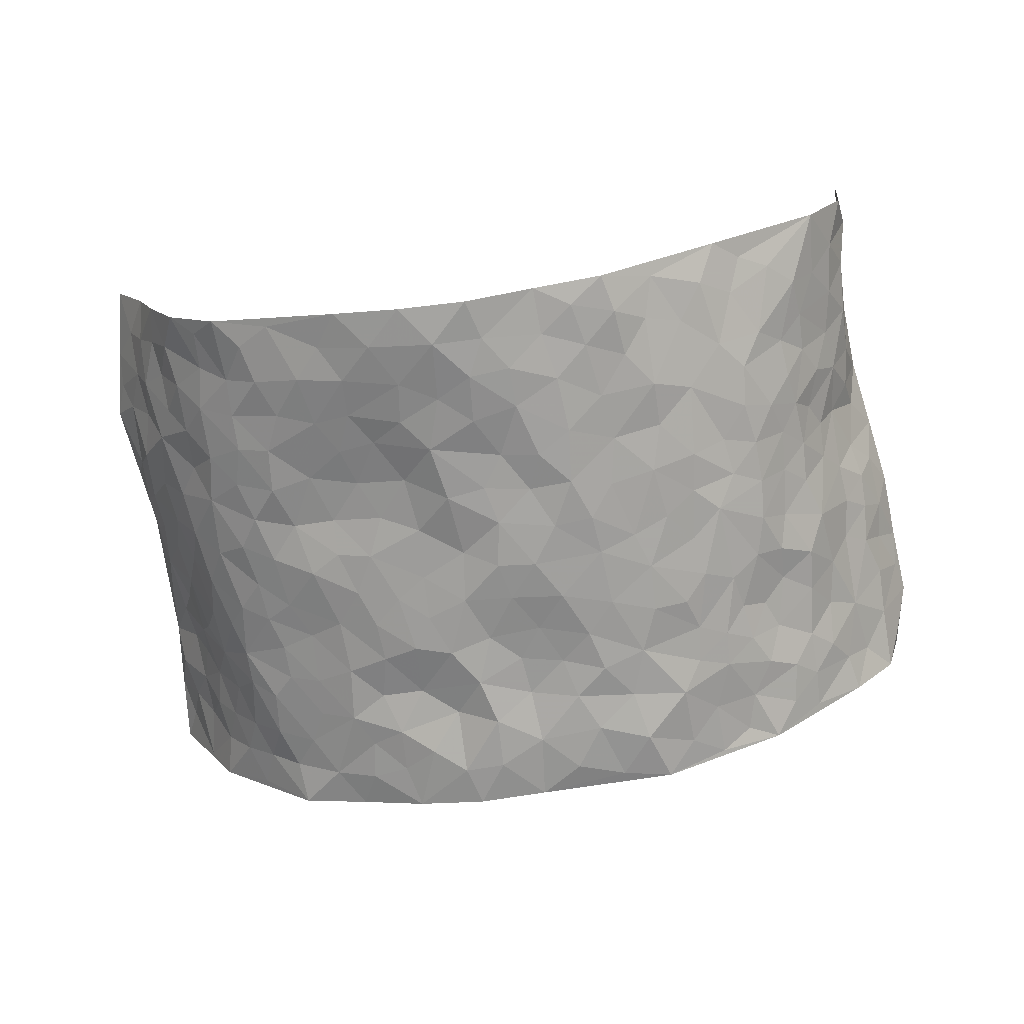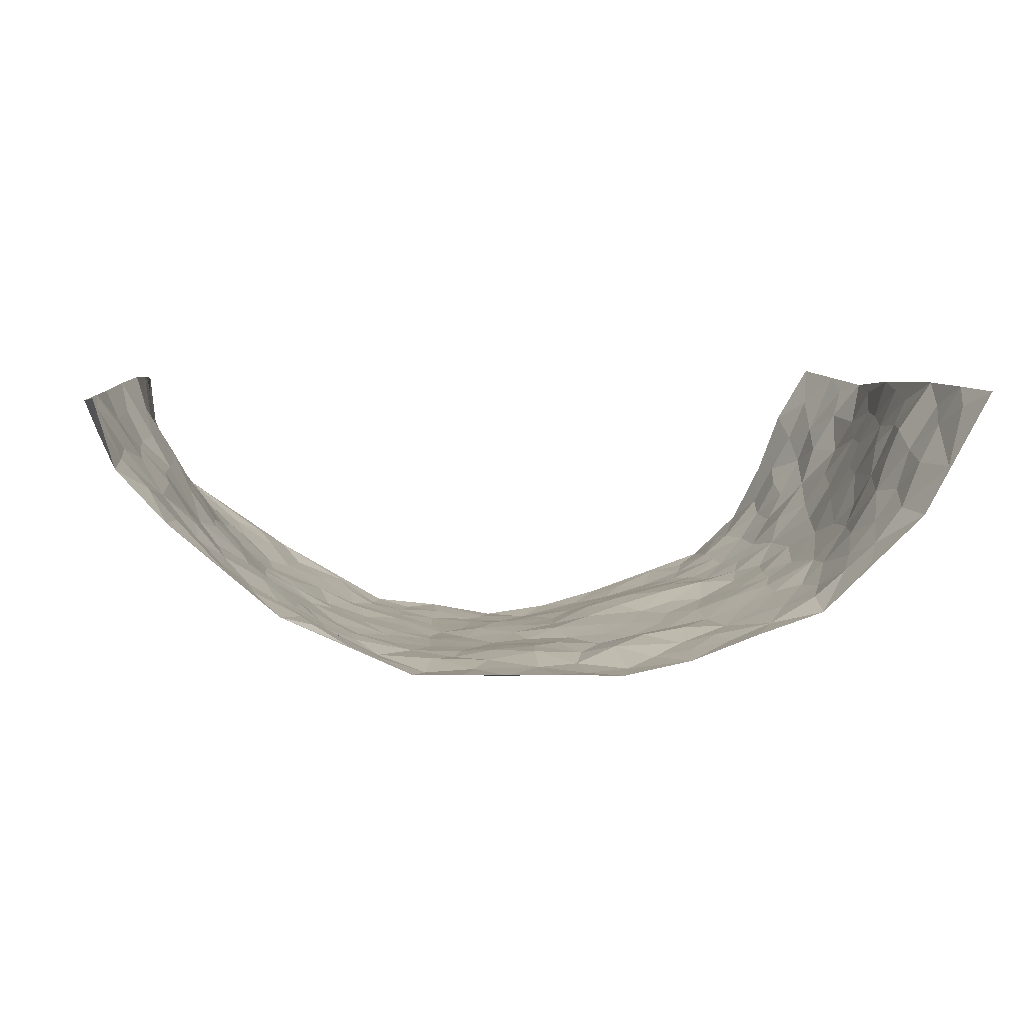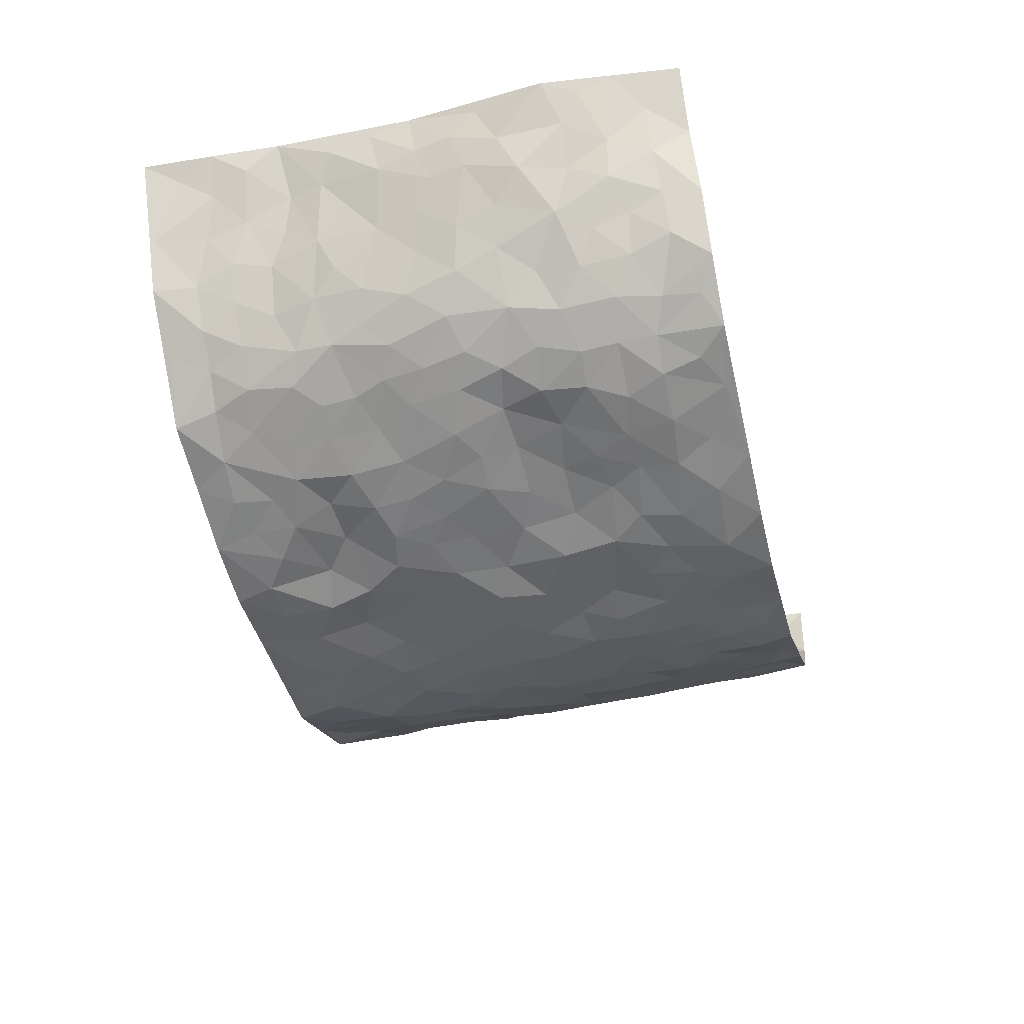
<metadata>
{"format":"obj","ext":"obj","renderer":"f3d","projection":"perspective","resolution":1024,"background":"white","views":[{"elev":-70.8,"azim":-171.5,"up":"+Z"},{"elev":4.9,"azim":-7.5,"up":"+Z"},{"elev":-45.2,"azim":104.3,"up":"+Z"}]}
</metadata>
<code>
v -0.7768 0.003875 0.3232
v -0.7378 0.9975 0.3422
v 0.7828 0.007345 0.3297
v 0.7306 0.9947 0.3545
v -0.6793 0.3931 0.1749
v -0.7632 0.4996 0.3396
v -0.7216 0.3592 0.2207
v 0.0006727 0.002489 -0.1584
v -0.7905 0.2517 0.3228
v -0.7587 0.3395 0.275
v -0.6594 0.005132 0.1135
v -0.8008 0.1272 0.3163
v -0.6308 0.2939 0.1035
v -0.742 0.004752 0.2046
v -0.7147 0.29 0.2055
v -0.4715 0.002322 -0.04888
v -0.7847 0.1895 0.3011
v -0.296 0.166 -0.1432
v -0.668 0.3225 0.1593
v -0.7396 0.1225 0.2157
v -0.7747 0.06517 0.2657
v -0.6913 0.06659 0.168
v -0.6107 0.129 0.07209
v -0.6449 0.07741 0.112
v -0.7409 0.2092 0.2285
v -0.7509 0.2714 0.2653
v -0.6731 0.1791 0.1479
v -0.6168 0.211 0.09301
v -0.706 0.4877 0.2384
v -0.7826 0.3763 0.3275
v -0.6557 0.9956 0.117
v -0.4992 0.2219 -0.009736
v 0.2577 0.1584 -0.1318
v -0.7345 0.7486 0.3478
v -0.3633 0.3922 -0.1149
v -0.6681 0.7507 0.166
v -0.6838 0.8289 0.1755
v -0.5364 0.4415 0.01209
v -0.5505 0.6052 0.02389
v -0.4543 0.9985 -0.02571
v -0.7339 0.686 0.3262
v -0.5926 0.562 0.06928
v -0.3797 0.7537 -0.09486
v -0.4762 0.2796 -0.02531
v -0.4424 0.2247 -0.06236
v -0.4731 0.1621 -0.04303
v -0.4302 0.6359 -0.06733
v -0.361 0.5593 -0.1116
v 0.1628 0.4727 -0.1407
v -0.3317 0.22 -0.1234
v -0.2103 0.6099 -0.1579
v -0.3695 0.6289 -0.1096
v -0.3005 0.05718 -0.1312
v -0.5734 0.71 0.04078
v -0.3884 0.1932 -0.09847
v -0.7085 0.6158 0.2461
v -0.03855 0.3474 -0.1587
v 0.05682 0.3389 -0.1543
v 0.2937 0.4511 -0.118
v -0.09636 0.5498 -0.1732
v -0.1667 0.5545 -0.1699
v 0.09119 0.6277 -0.1611
v -0.5825 0.3461 0.04006
v -0.6384 0.5732 0.1439
v -0.7296 0.8086 0.3187
v -0.526 0.1301 -0.004882
v -0.359 0.01211 -0.1002
v -0.6722 0.4661 0.1777
v -0.5667 0.1733 0.03634
v -0.5666 0.02021 0.03321
v -0.247 0.001294 -0.1526
v -0.5686 0.08988 0.03241
v -0.5155 0.05431 -0.01249
v -0.4146 0.03708 -0.06789
v -0.4331 0.1038 -0.06197
v -0.7192 0.6838 0.2621
v -0.7354 0.8729 0.3369
v -0.636 0.5086 0.1311
v 0.001674 0.9946 -0.1888
v -0.6788 0.6729 0.1827
v -0.5194 0.3152 0.004942
v -0.4896 0.46 -0.03991
v 0.005318 0.5695 -0.1678
v -0.04994 0.4811 -0.1748
v 0.00303 0.4182 -0.1661
v -0.1256 0.1272 -0.1661
v -0.532 0.6698 -0.00127
v -0.7218 0.5609 0.2883
v -0.639 0.6895 0.1238
v -0.4308 0.2963 -0.06656
v -0.5776 0.2677 0.04374
v -0.4784 0.6883 -0.04375
v -0.1739 0.4836 -0.1655
v -0.2625 0.4351 -0.1476
v -0.5847 0.6485 0.05704
v -0.01144 0.1175 -0.1635
v -0.406 0.5097 -0.09227
v -0.3399 0.2871 -0.1194
v -0.2402 0.5028 -0.1504
v -0.1811 0.3806 -0.1629
v -0.7425 0.6242 0.3492
v -0.6142 0.6223 0.1077
v -0.6703 0.5787 0.2004
v -0.3553 0.1096 -0.1055
v -0.4953 0.5322 -0.03312
v -0.6156 0.4065 0.07838
v -0.1305 0.3228 -0.1644
v -0.1504 0.2481 -0.1635
v -0.4919 0.6111 -0.03476
v 0.1085 0.7261 -0.1636
v -0.004044 0.2141 -0.1504
v -0.07353 0.2724 -0.1551
v 0.004255 0.2877 -0.1516
v -0.4175 0.3628 -0.08264
v -0.1979 0.1825 -0.1541
v -0.5891 0.4876 0.06243
v -0.5215 0.3803 -0.007727
v -0.4708 0.3902 -0.04831
v -0.3052 0.5236 -0.1325
v -0.2595 0.3491 -0.1492
v -0.3498 0.4663 -0.1143
v -0.2271 0.2697 -0.1528
v -0.09109 0.4098 -0.1716
v -0.5455 0.5307 0.02105
v -0.09266 0.1975 -0.1618
v -0.2165 0.09281 -0.1644
v -0.3914 0.2571 -0.09696
v -0.7492 0.4386 0.2866
v -0.7218 0.4222 0.2317
v 0.09174 0.4217 -0.158
v 0.2042 0.2378 -0.1268
v 0.08002 0.5149 -0.1518
v 0.01917 0.4862 -0.1694
v 0.1649 0.3921 -0.1465
v 0.6795 0.4984 0.1665
v 0.2176 0.4334 -0.1345
v 0.2638 0.3131 -0.127
v 0.1561 0.5658 -0.1372
v 0.123 0.9949 -0.173
v -0.2911 0.6193 -0.138
v 0.4143 0.8792 -0.08554
v 0.4757 0.998 -0.06089
v -0.214 0.7795 -0.1572
v -0.05764 0.8609 -0.1805
v -0.3209 0.3473 -0.1316
v -0.4413 0.5652 -0.06512
v -0.07439 0.0524 -0.1666
v -0.1592 0.02177 -0.1588
v 0.1229 0.002956 -0.1628
v 0.01447 0.8564 -0.1854
v -0.01769 0.6976 -0.1644
v 0.4118 0.1965 -0.07801
v 0.3367 0.2898 -0.1076
v 0.5625 0.5276 0.003436
v 0.5082 0.5472 -0.03649
v 0.4426 0.135 -0.06418
v 0.5043 0.228 -0.03606
v 0.4027 0.3617 -0.07546
v 0.02159 0.6385 -0.1644
v -0.06091 0.6255 -0.1663
v -0.1475 0.728 -0.1729
v -0.0873 0.6909 -0.1762
v -0.0599 0.7883 -0.1771
v -0.1378 0.6313 -0.1747
v 0.0212 0.7712 -0.1758
v 0.2419 0.9964 -0.1413
v -0.01741 0.9231 -0.1838
v -0.2665 0.8449 -0.1415
v -0.1989 0.8782 -0.1617
v -0.313 0.7801 -0.1302
v -0.2425 0.997 -0.1513
v -0.2268 0.6952 -0.1517
v -0.3129 0.6996 -0.1243
v -0.14 0.8274 -0.172
v -0.1201 0.9952 -0.1657
v 0.2126 0.7443 -0.1295
v 0.1679 0.6654 -0.1327
v 0.3172 0.594 -0.09261
v 0.2567 0.5227 -0.1228
v 0.2578 0.6648 -0.108
v 0.4152 0.7435 -0.08209
v 0.3467 0.6822 -0.09005
v 0.2792 0.7315 -0.1135
v 0.07068 0.9252 -0.1864
v 0.07887 0.82 -0.1714
v 0.1452 0.8549 -0.1632
v 0.2477 0.8708 -0.1386
v 0.3154 0.7915 -0.1118
v 0.2256 0.5945 -0.119
v -0.7226 0.8649 0.2483
v -0.6116 0.8153 0.08247
v -0.7169 0.7721 0.238
v -0.7249 0.9949 0.2193
v -0.7397 0.9376 0.2849
v -0.6946 0.9187 0.182
v -0.6473 0.8834 0.1202
v -0.5548 0.9286 0.0341
v -0.6035 0.8846 0.06366
v -0.6112 0.7446 0.0891
v -0.523 0.8143 -0.001767
v -0.5664 0.7805 0.04145
v -0.4765 0.901 -0.01998
v -0.3762 0.8785 -0.08614
v -0.5008 0.9596 0.006007
v -0.4432 0.8164 -0.05493
v -0.4208 0.9371 -0.0602
v -0.3313 0.9723 -0.1019
v -0.4861 0.761 -0.03476
v -0.3122 0.9007 -0.1183
v -0.2579 0.9293 -0.15
v 0.1548 0.7822 -0.154
v 0.2501 0.8021 -0.129
v 0.1881 0.9306 -0.1593
v 0.3846 0.811 -0.09357
v 0.332 0.8791 -0.1161
v 0.3725 0.9814 -0.0969
v 0.2834 0.9357 -0.1257
v 0.4307 0.9474 -0.0796
v 0.3745 0.4938 -0.09512
v 0.3195 0.5288 -0.1048
v 0.471 0.6042 -0.05518
v 0.423 0.6637 -0.07765
v 0.3947 0.5875 -0.07352
v 0.3485 0.1902 -0.1061
v 0.4657 0.335 -0.05133
v 0.4482 0.5225 -0.06401
v 0.3408 0.3881 -0.1024
v -0.1229 0.9115 -0.1682
v -0.1826 0.9557 -0.1646
v 0.3156 0.1334 -0.1131
v 0.5704 0.0169 0.02769
v 0.2001 0.3327 -0.1437
v 0.2686 0.3846 -0.1259
v 0.5519 0.2485 0.002233
v 0.624 0.9991 0.1332
v 0.7589 0.2554 0.3413
v 0.4747 0.8125 -0.05169
v 0.6387 0.4891 0.1047
v 0.4745 0.7472 -0.05605
v 0.7541 0.5034 0.3388
v 0.6092 0.2951 0.06643
v 0.4923 0.4682 -0.04034
v 0.6636 0.3128 0.1614
v 0.5379 0.4162 -0.01473
v 0.4788 0.00173 -0.05688
v 0.08921 0.2516 -0.1607
v 0.4853 0.07687 -0.03932
v 0.134 0.318 -0.155
v 0.4065 0.2669 -0.07919
v 0.702 0.2685 0.2517
v 0.5986 0.4629 0.03871
v 0.5424 0.08329 0.006178
v 0.4365 0.4262 -0.0651
v 0.5716 0.3724 0.01705
v 0.2819 0.2326 -0.1136
v 0.4636 0.2718 -0.05442
v 0.2613 0.07947 -0.1308
v 0.3592 0.00183 -0.09604
v 0.243 0.003009 -0.1389
v 0.2001 0.116 -0.1489
v 0.06728 0.1699 -0.1671
v 0.141 0.1891 -0.14
v 0.5692 0.1489 0.02657
v 0.667 0.4245 0.1567
v 0.6448 0.2233 0.139
v 0.5974 0.08339 0.05469
v 0.6137 0.3855 0.06297
v 0.6394 0.3402 0.1054
v 0.7134 0.3292 0.2582
v 0.6595 0.5691 0.1244
v 0.6191 0.1483 0.08957
v 0.6608 0.1534 0.1484
v 0.6905 0.3702 0.2176
v 0.7442 0.3533 0.3058
v 0.7232 0.4408 0.2517
v 0.5522 0.3137 -0.0001065
v 0.6882 0.1096 0.1993
v 0.3279 0.06345 -0.1134
v 0.4023 0.06834 -0.08461
v 0.0708 0.07808 -0.1693
v 0.1428 0.07331 -0.1624
v 0.7777 0.7513 0.3273
v 0.6465 0.0827 0.1198
v 0.5947 0.2174 0.06017
v 0.7493 0.4282 0.3225
v 0.7346 0.5112 0.2687
v 0.6723 0.2531 0.1929
v 0.5122 0.1484 -0.02937
v 0.6626 0.006522 0.1123
v 0.4859 0.3945 -0.04274
v 0.7522 0.06867 0.3018
v 0.7712 0.1316 0.3359
v 0.6942 0.184 0.2184
v 0.7295 0.1294 0.2667
v 0.708 0.01429 0.1977
v 0.7498 0.194 0.2995
v 0.6146 0.5575 0.05793
v 0.6273 0.6347 0.08127
v 0.5569 0.6377 0.0001541
v 0.7084 0.6934 0.1902
v 0.5848 0.7733 0.03658
v 0.7578 0.6271 0.313
v 0.672 0.6435 0.1432
v 0.7172 0.5968 0.2193
v 0.6524 0.7458 0.1151
v 0.7093 0.5321 0.2133
v 0.7427 0.576 0.2754
v 0.7352 0.6611 0.2515
v 0.5871 0.6942 0.04711
v 0.5396 0.7256 -0.01175
v 0.4937 0.6753 -0.04348
v 0.6995 0.8525 0.2278
v 0.6246 0.8722 0.1081
v 0.6857 0.7775 0.1872
v 0.7309 0.7789 0.2605
v 0.6714 0.8461 0.1597
v 0.7527 0.873 0.3383
v 0.6216 0.8041 0.08821
v 0.7542 0.8117 0.3127
v 0.636 0.9326 0.1356
v 0.6669 0.9936 0.2491
v 0.5668 0.9995 0.02311
v 0.6736 0.9257 0.2056
v 0.7083 0.9255 0.2849
v 0.598 0.936 0.06441
v 0.5242 0.9025 -0.01025
v 0.4723 0.8817 -0.04937
v 0.5208 0.9703 -0.01801
v 0.5403 0.8237 -0.007882
v 0.585 0.8624 0.04247
f 29 6 128
f 12 21 20
f 26 10 9
f 55 45 46
f 27 19 15
f 26 9 17
f 101 6 88
f 12 1 21
f 7 15 19
f 125 86 96
f 84 123 85
f 129 29 128
f 25 27 15
f 12 20 17
f 73 75 66
f 22 14 11
f 26 17 25
f 9 12 17
f 25 15 26
f 5 129 7
f 52 146 48
f 55 18 50
f 7 19 5
f 20 27 25
f 124 82 105
f 41 76 34
f 20 14 22
f 14 20 21
f 14 21 1
f 24 22 11
f 24 27 22
f 72 66 69
f 69 32 91
f 70 24 11
f 24 23 27
f 17 20 25
f 27 20 22
f 10 15 7
f 10 26 15
f 23 28 27
f 27 13 19
f 28 23 69
f 13 27 28
f 119 121 94
f 10 7 129
f 6 30 128
f 9 10 30
f 36 192 80
f 80 102 89
f 118 81 44
f 64 103 78
f 115 126 86
f 45 32 46
f 91 63 13
f 129 68 29
f 95 87 54
f 95 54 199
f 202 40 204
f 82 97 105
f 29 88 6
f 18 55 104
f 148 126 71
f 38 82 124
f 50 18 122
f 117 82 38
f 5 19 106
f 82 117 118
f 80 64 102
f 127 45 55
f 194 77 190
f 98 35 114
f 39 124 105
f 127 50 98
f 106 19 13
f 66 75 46
f 39 95 42
f 63 117 38
f 95 89 102
f 101 56 76
f 51 140 99
f 18 53 126
f 62 83 132
f 45 127 90
f 112 113 57
f 103 29 68
f 130 85 58
f 109 39 105
f 35 94 121
f 113 246 58
f 151 165 163
f 120 100 94
f 114 127 98
f 192 190 65
f 95 39 87
f 36 191 37
f 67 104 74
f 56 101 88
f 13 63 106
f 192 34 76
f 268 241 243
f 108 115 125
f 93 84 60
f 133 84 85
f 156 288 157
f 101 76 41
f 80 103 64
f 105 97 146
f 99 61 51
f 92 109 47
f 125 96 111
f 158 227 153
f 75 104 55
f 69 66 32
f 81 91 32
f 106 78 68
f 42 64 78
f 77 34 65
f 24 70 72
f 75 73 16
f 16 71 67
f 2 34 77
f 13 28 91
f 103 56 88
f 56 80 76
f 72 69 23
f 11 16 70
f 16 73 70
f 16 67 74
f 115 18 126
f 24 72 23
f 73 72 70
f 16 74 75
f 72 73 66
f 32 45 44
f 84 83 60
f 66 46 32
f 78 106 116
f 117 63 81
f 67 53 104
f 103 68 78
f 69 91 28
f 36 80 89
f 106 38 116
f 106 68 5
f 81 118 117
f 62 132 138
f 32 44 81
f 53 67 71
f 57 58 85
f 123 100 107
f 93 60 61
f 33 230 224
f 8 96 147
f 132 133 130
f 140 48 119
f 93 100 123
f 122 98 50
f 164 60 160
f 53 71 126
f 125 112 108
f 193 194 195
f 75 55 46
f 63 91 81
f 56 103 80
f 196 198 31
f 18 104 53
f 121 48 97
f 38 106 63
f 118 97 82
f 97 35 121
f 51 172 140
f 130 134 49
f 87 39 109
f 288 252 263
f 97 114 35
f 47 43 92
f 57 113 58
f 248 130 58
f 34 101 41
f 114 90 127
f 116 124 42
f 145 94 35
f 118 114 97
f 167 79 175
f 98 145 35
f 85 123 57
f 43 47 52
f 199 36 89
f 42 78 116
f 159 83 62
f 88 29 103
f 74 104 75
f 118 44 90
f 173 140 172
f 42 95 102
f 190 192 37
f 65 190 77
f 89 95 199
f 125 111 112
f 92 87 109
f 18 115 122
f 177 180 176
f 112 57 107
f 109 105 146
f 93 94 100
f 285 286 275
f 96 86 147
f 137 232 131
f 57 123 107
f 87 92 208
f 49 134 136
f 132 130 49
f 161 164 162
f 50 127 55
f 122 108 107
f 122 107 100
f 48 140 52
f 118 90 114
f 99 119 94
f 123 84 93
f 36 37 192
f 48 121 119
f 120 122 100
f 39 42 124
f 38 124 116
f 248 58 246
f 44 45 90
f 98 122 120
f 146 52 47
f 94 93 99
f 168 209 170
f 212 183 188
f 202 197 200
f 42 102 64
f 107 108 112
f 99 93 61
f 8 280 96
f 112 111 113
f 125 115 86
f 115 108 122
f 128 30 10
f 5 68 129
f 10 129 128
f 132 49 138
f 83 84 133
f 130 133 85
f 83 133 132
f 248 134 130
f 156 152 224
f 151 110 165
f 212 186 211
f 153 224 249
f 254 251 244
f 246 261 262
f 225 158 249
f 49 136 179
f 185 184 150
f 214 188 181
f 181 188 182
f 161 163 174
f 143 170 172
f 110 211 185
f 184 79 167
f 174 228 169
f 62 110 159
f 163 150 144
f 210 169 229
f 170 143 168
f 176 211 110
f 98 120 145
f 94 145 120
f 48 146 97
f 109 146 47
f 148 86 126
f 147 86 148
f 71 8 148
f 8 147 148
f 244 276 254
f 232 136 134
f 174 143 161
f 60 83 160
f 163 162 151
f 159 160 83
f 261 281 262
f 259 281 149
f 219 220 59
f 246 113 111
f 33 255 131
f 157 256 152
f 137 255 153
f 230 278 279
f 262 260 33
f 154 155 242
f 131 255 137
f 248 131 232
f 281 280 149
f 259 258 278
f 220 179 59
f 159 151 160
f 162 160 151
f 164 61 60
f 228 174 144
f 144 174 163
f 159 110 151
f 161 172 164
f 186 184 185
f 161 162 163
f 61 164 51
f 160 162 164
f 187 217 213
f 150 163 165
f 205 202 200
f 79 184 139
f 170 43 173
f 174 169 143
f 161 143 172
f 167 144 150
f 176 180 183
f 172 170 173
f 223 226 221
f 185 150 165
f 99 140 119
f 207 206 203
f 172 51 164
f 43 52 173
f 173 52 140
f 167 175 228
f 228 229 169
f 210 168 169
f 177 110 62
f 189 138 179
f 62 138 177
f 136 232 233
f 181 182 222
f 150 184 167
f 178 180 189
f 49 179 138
f 177 138 189
f 180 178 182
f 178 179 220
f 307 308 304
f 222 223 221
f 215 187 188
f 176 183 212
f 187 213 186
f 214 215 188
f 185 211 186
f 237 181 239
f 182 188 183
f 110 185 165
f 216 215 141
f 211 176 212
f 182 183 180
f 176 110 177
f 213 184 186
f 178 189 179
f 177 189 180
f 195 190 37
f 197 198 200
f 195 194 190
f 34 192 65
f 80 192 76
f 37 196 195
f 194 2 77
f 193 2 194
f 196 37 191
f 31 193 195
f 198 196 191
f 31 195 196
f 199 201 191
f 197 204 31
f 198 191 201
f 31 198 197
f 201 199 54
f 36 199 191
f 54 208 201
f 208 43 205
f 208 54 87
f 198 201 200
f 206 205 203
f 43 170 203
f 210 207 209
f 40 202 206
f 31 204 40
f 197 202 204
f 208 205 200
f 43 203 205
f 205 206 202
f 203 209 207
f 171 40 207
f 40 206 207
f 208 200 201
f 43 208 92
f 170 209 203
f 168 143 169
f 207 210 171
f 168 210 209
f 188 187 212
f 212 187 186
f 166 139 213
f 184 213 139
f 237 214 181
f 215 214 141
f 216 141 218
f 213 217 166
f 142 166 216
f 217 216 166
f 187 215 217
f 216 217 215
f 237 141 214
f 142 216 218
f 223 222 182
f 179 136 59
f 223 220 219
f 267 238 251
f 237 327 141
f 223 182 178
f 158 290 253
f 220 223 178
f 59 233 227
f 233 59 136
f 248 246 131
f 153 249 158
f 251 254 267
f 223 219 226
f 111 261 246
f 297 251 238
f 276 256 157
f 167 228 144
f 229 228 175
f 175 171 229
f 229 171 210
f 260 257 33
f 265 271 272
f 266 289 283
f 269 243 250
f 249 224 152
f 266 283 271
f 227 233 137
f 253 227 158
f 325 313 320
f 135 264 275
f 310 329 239
f 270 298 297
f 249 256 225
f 275 273 269
f 311 222 221
f 155 154 299
f 234 276 157
f 310 311 299
f 222 239 181
f 221 226 155
f 266 263 252
f 242 290 244
f 264 273 275
f 273 264 243
f 242 244 154
f 276 290 225
f 288 234 157
f 240 282 302
f 275 286 306
f 225 290 158
f 234 263 284
f 241 254 276
f 233 232 137
f 137 153 227
f 264 135 238
f 244 251 154
f 260 259 257
f 227 253 219
f 33 224 255
f 154 297 299
f 240 302 307
f 297 154 251
f 264 268 243
f 253 226 219
f 271 284 263
f 277 294 293
f 290 242 253
f 241 234 284
f 59 227 219
f 242 155 226
f 252 245 231
f 157 152 156
f 257 230 33
f 152 256 249
f 278 230 257
f 262 33 131
f 224 153 255
f 259 278 257
f 134 248 232
f 230 279 224
f 96 261 111
f 261 96 280
f 280 281 261
f 246 262 131
f 252 247 245
f 268 267 241
f 283 277 272
f 288 247 252
f 275 274 285
f 295 291 294
f 267 268 264
f 263 234 288
f 309 310 299
f 290 276 244
f 283 272 271
f 267 254 241
f 265 243 241
f 236 240 285
f 297 238 270
f 303 305 298
f 241 276 234
f 221 155 299
f 272 277 293
f 250 243 287
f 286 285 240
f 284 271 265
f 271 263 266
f 295 3 291
f 225 256 276
f 241 284 265
f 289 266 231
f 3 292 291
f 321 235 323
f 293 294 296
f 279 278 258
f 245 279 258
f 279 156 224
f 260 281 259
f 280 8 149
f 262 281 260
f 231 266 252
f 267 264 238
f 306 304 270
f 283 289 295
f 243 269 273
f 236 269 250
f 294 292 296
f 274 236 285
f 269 274 275
f 250 287 293
f 245 289 231
f 236 274 269
f 156 279 247
f 242 226 253
f 247 279 245
f 243 265 287
f 288 156 247
f 265 272 293
f 296 292 236
f 293 287 265
f 295 294 277
f 277 283 295
f 236 250 296
f 289 3 295
f 292 294 291
f 293 296 250
f 300 304 308
f 325 320 235
f 329 330 326
f 270 304 303
f 270 303 298
f 309 305 301
f 135 306 270
f 299 297 298
f 298 309 299
f 238 135 270
f 300 314 305
f 303 300 305
f 304 306 307
f 300 303 304
f 282 319 315
f 322 325 235
f 275 306 135
f 307 306 286
f 240 307 286
f 308 307 302
f 302 282 308
f 308 282 315
f 305 309 298
f 310 309 301
f 310 301 329
f 310 239 311
f 222 311 239
f 299 311 221
f 319 312 315
f 312 323 316
f 301 305 318
f 305 314 316
f 300 308 315
f 316 314 312
f 312 314 315
f 315 314 300
f 323 312 324
f 316 313 318
f 282 4 317
f 330 313 325
f 4 321 324
f 235 320 323
f 282 317 319
f 312 319 317
f 326 325 322
f 316 320 313
f 316 318 305
f 142 218 327
f 327 218 141
f 316 323 320
f 324 312 317
f 4 324 317
f 321 323 324
f 318 313 330
f 328 326 322
f 326 327 329
f 329 327 237
f 326 328 327
f 322 142 328
f 327 328 142
f 329 237 239
f 301 318 330
f 326 330 325
f 330 329 301

</code>
